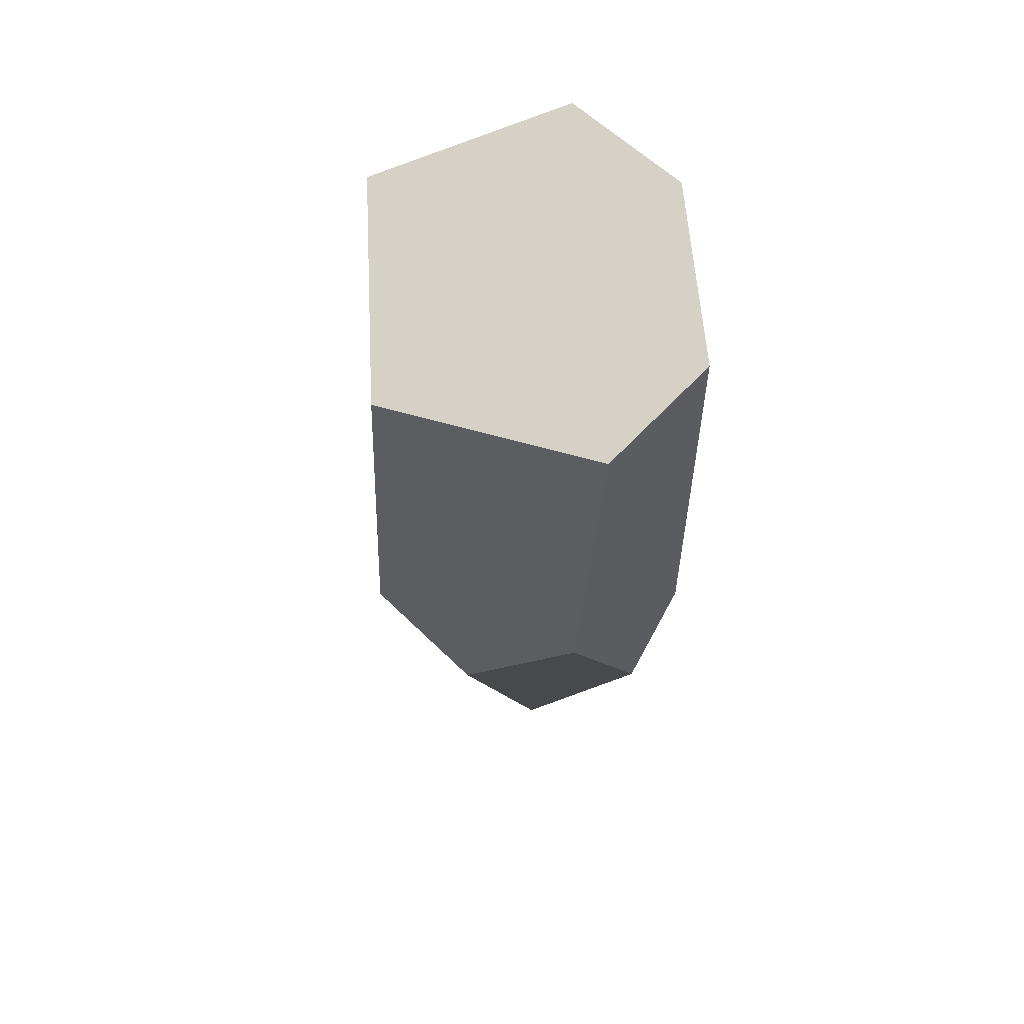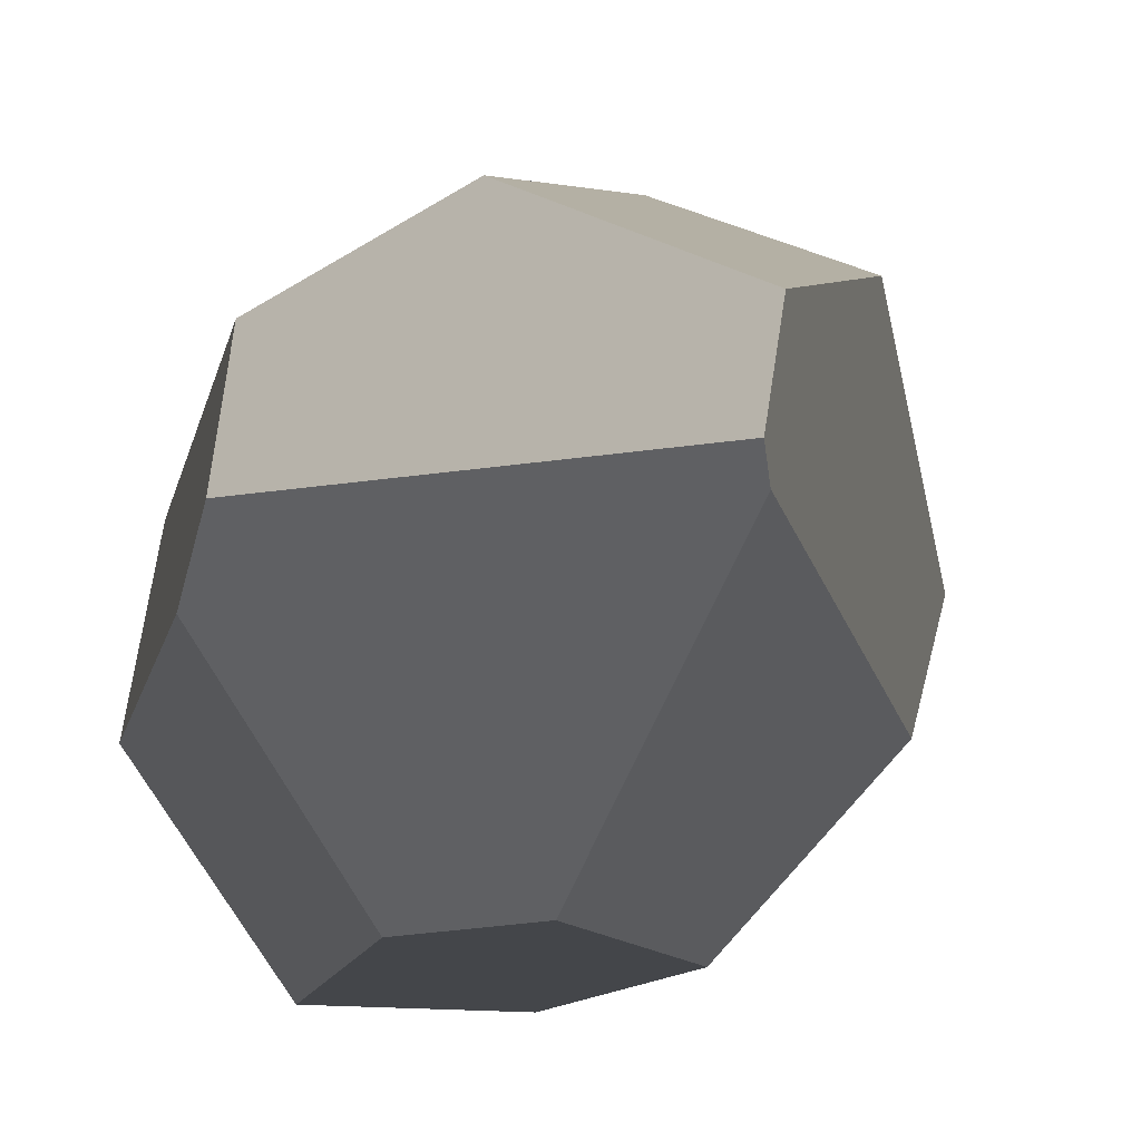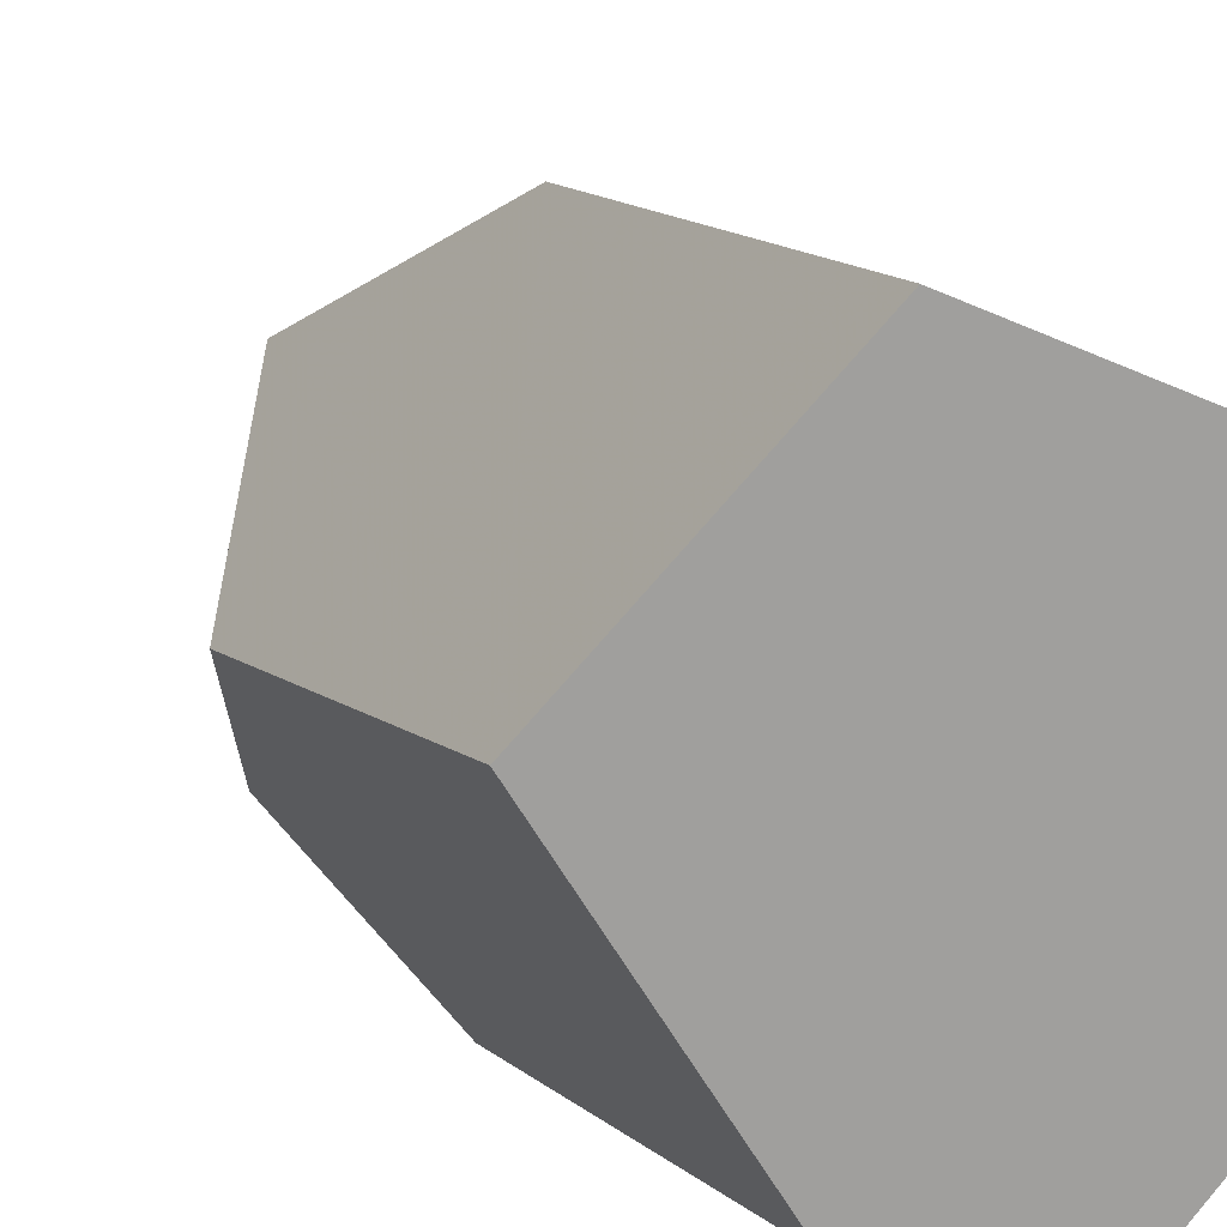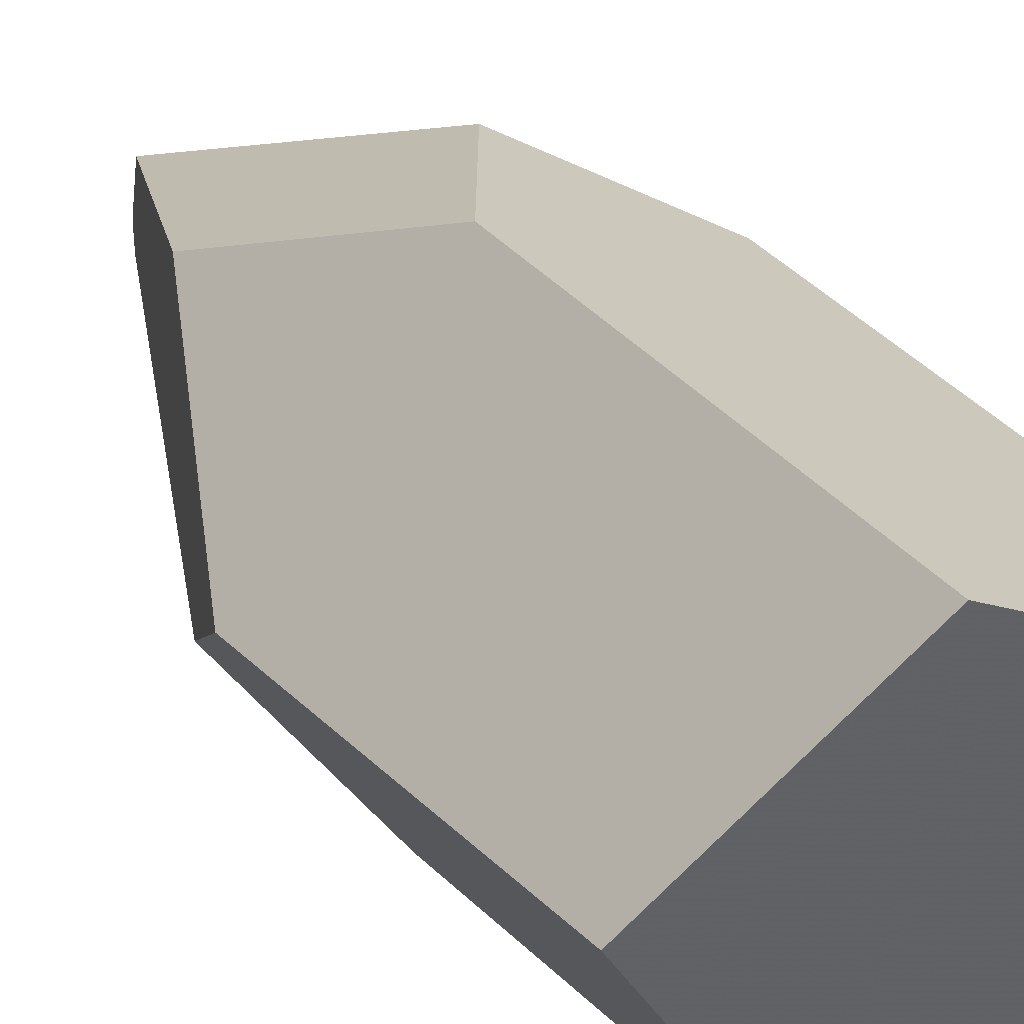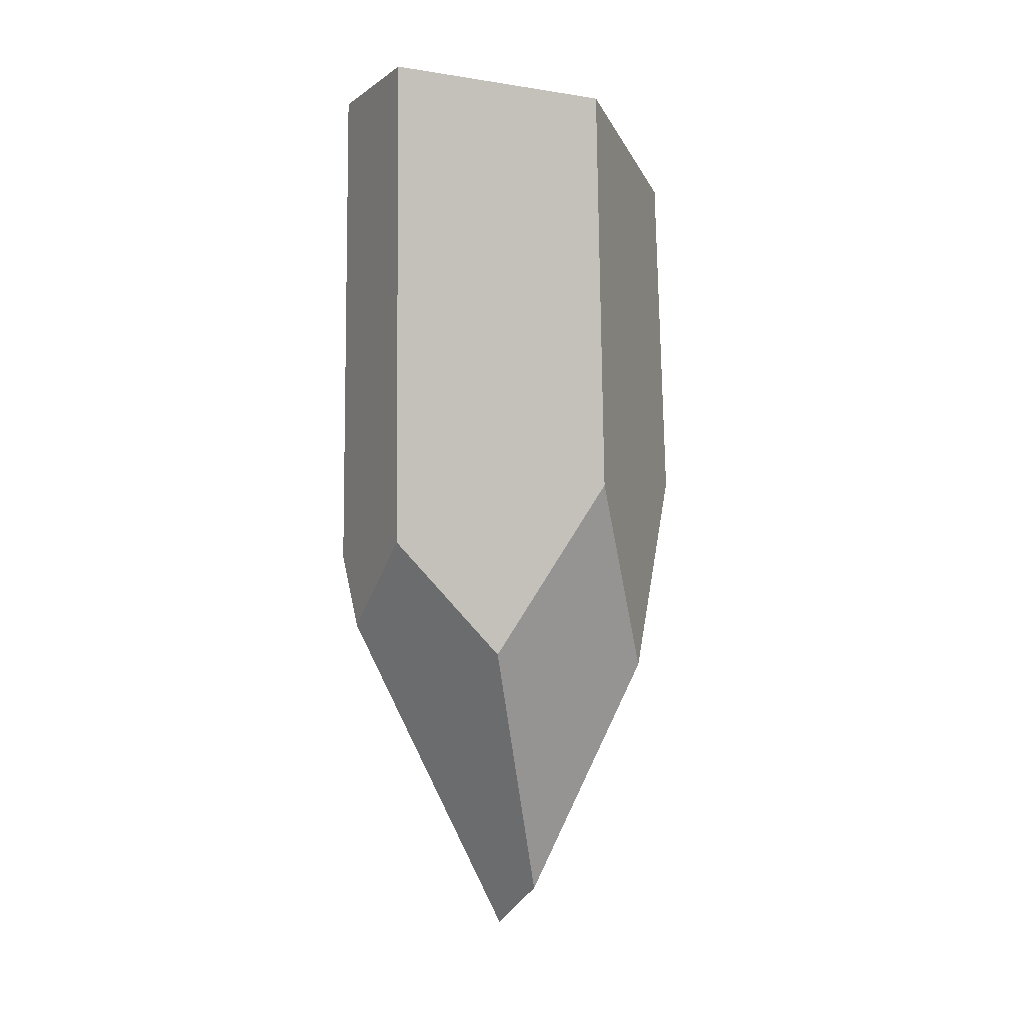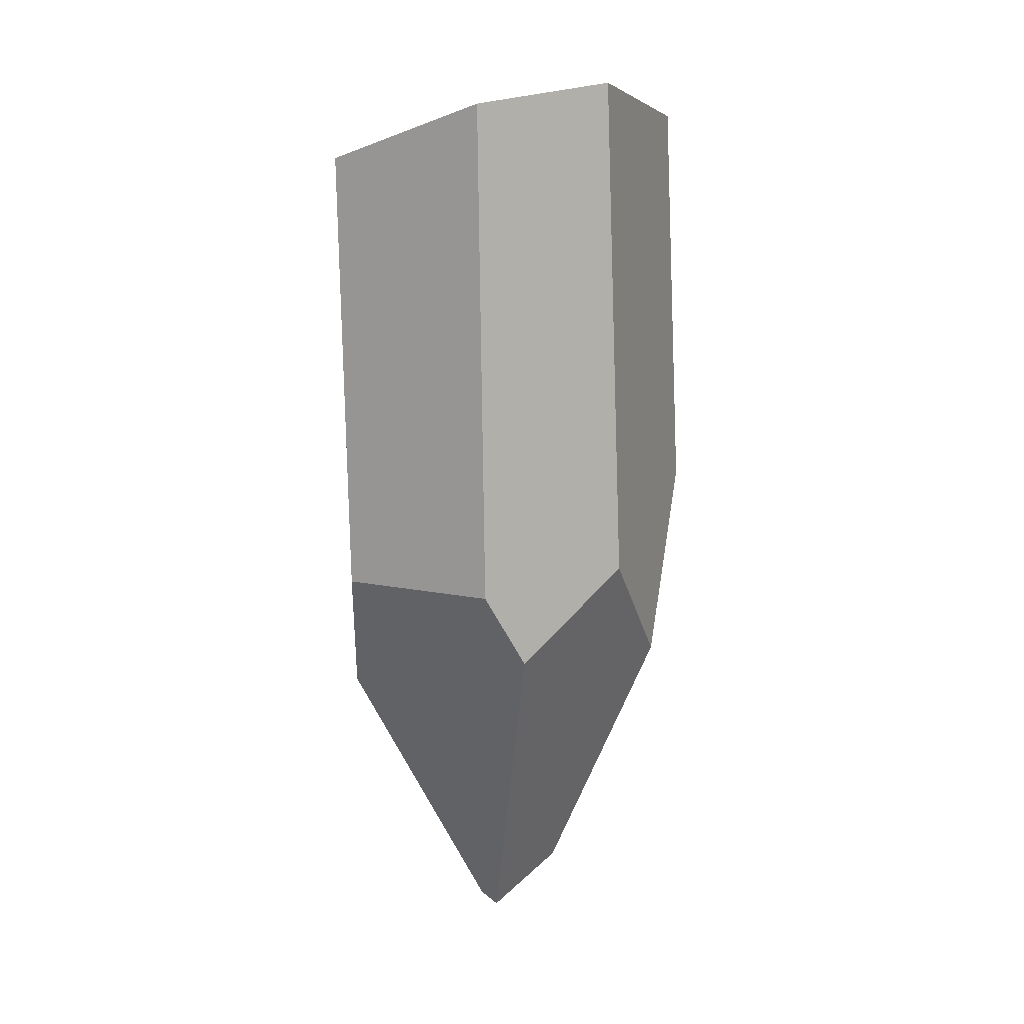
<metadata>
{"format":"obj","ext":"obj","renderer":"f3d","projection":"perspective","resolution":1024,"background":"white","views":[{"elev":58.1,"azim":-39.8,"up":"+Z"},{"elev":-8.2,"azim":170.3,"up":"+Y"},{"elev":7.7,"azim":-18.9,"up":"+Y"},{"elev":28.3,"azim":-30.6,"up":"+Y"},{"elev":3.0,"azim":163.0,"up":"+Z"},{"elev":13.2,"azim":89.0,"up":"+Z"}]}
</metadata>
<code>
v 1.412 1.232 1.456
v 1.827 1.769 1.681
v 1.814 1.826 0.4284
v 1.6 1.578 -0.1973
v 1.359 1.223 0.4044
v 1.912 1.384 -0.9987
v 2.143 1.715 -0.127
v 2.243 0.6821 0.1428
v 2.504 1.115 1.733
v 2.209 0.654 1.556
v 2.535 1.135 0.1615
v 1.961 1.121 -1.129
v 1.515 0.9598 0.000152
v 1.977 1.174 -1.168
v 2.515 1.264 -0.0667
v 2.065 0.682 -0.2637
v 1.813 0.6389 1.444
v 2.425 1.522 1.795
v 2.449 1.576 0.2389
v 1.74 0.6564 0.3427
f 1 2 3
f 1 4 5
f 3 4 1
f 6 4 3
f 3 7 6
f 8 9 10
f 11 9 8
f 5 4 12
f 12 13 5
f 12 6 14
f 4 6 12
f 11 8 12
f 12 15 11
f 14 15 12
f 12 8 16
f 17 9 18
f 18 2 17
f 10 9 17
f 2 1 17
f 19 2 18
f 3 2 19
f 19 7 3
f 18 9 19
f 11 15 19
f 19 9 11
f 19 15 14
f 14 6 19
f 19 6 7
f 16 8 20
f 20 8 10
f 10 17 20
f 5 13 20
f 20 1 5
f 20 17 1
f 13 12 20
f 20 12 16

</code>
